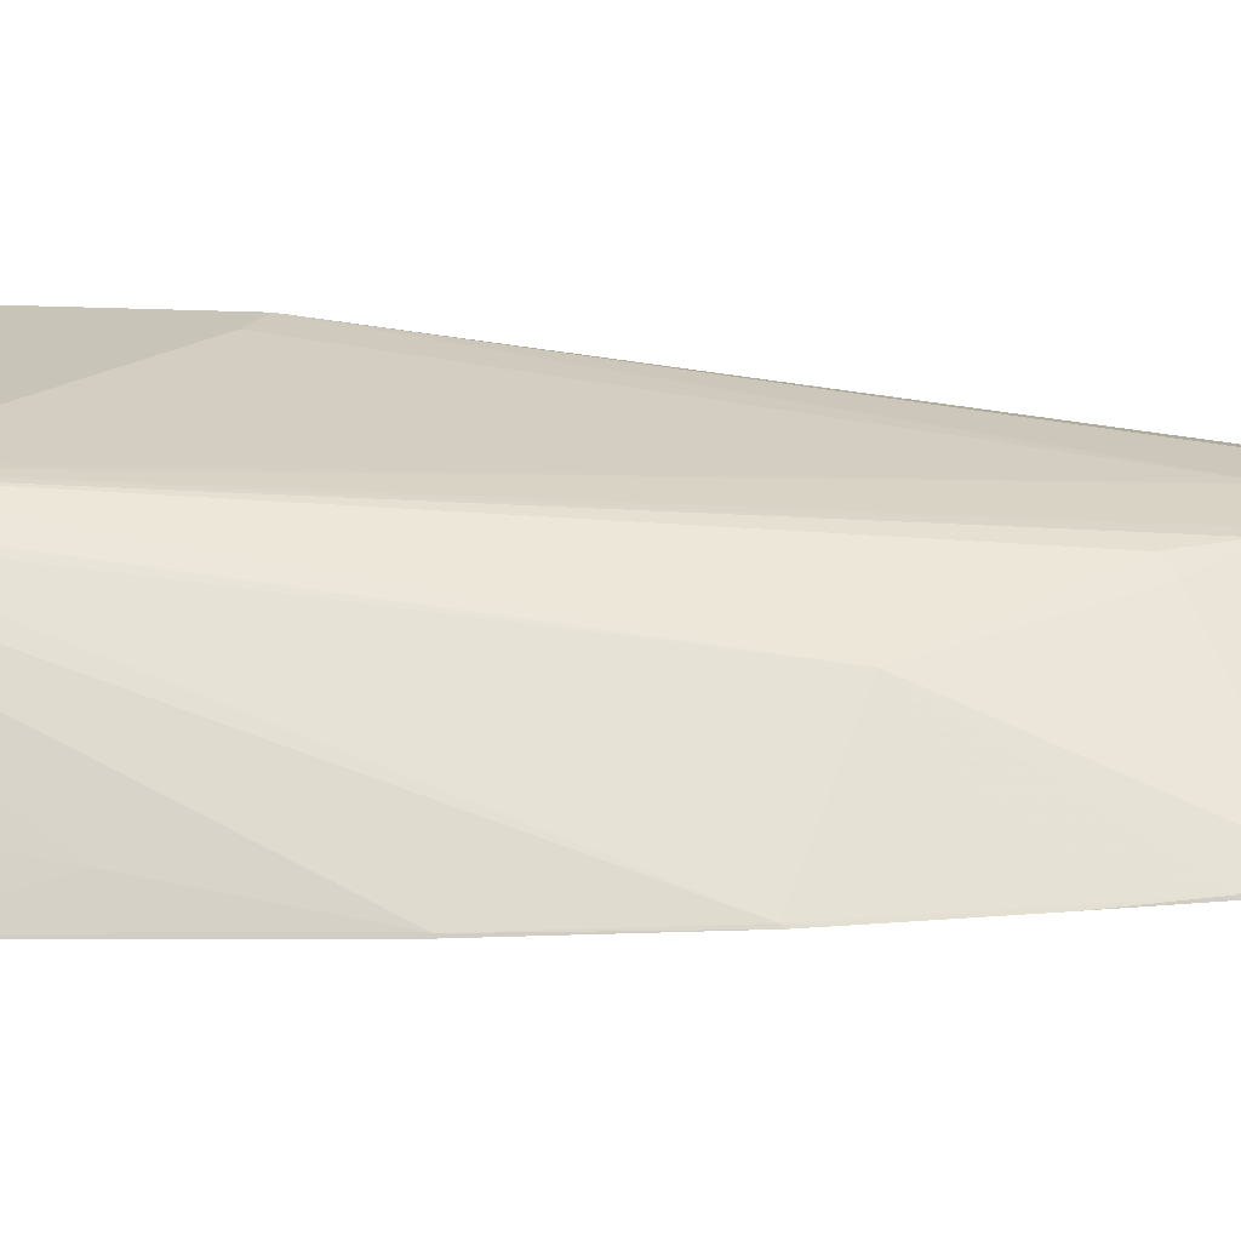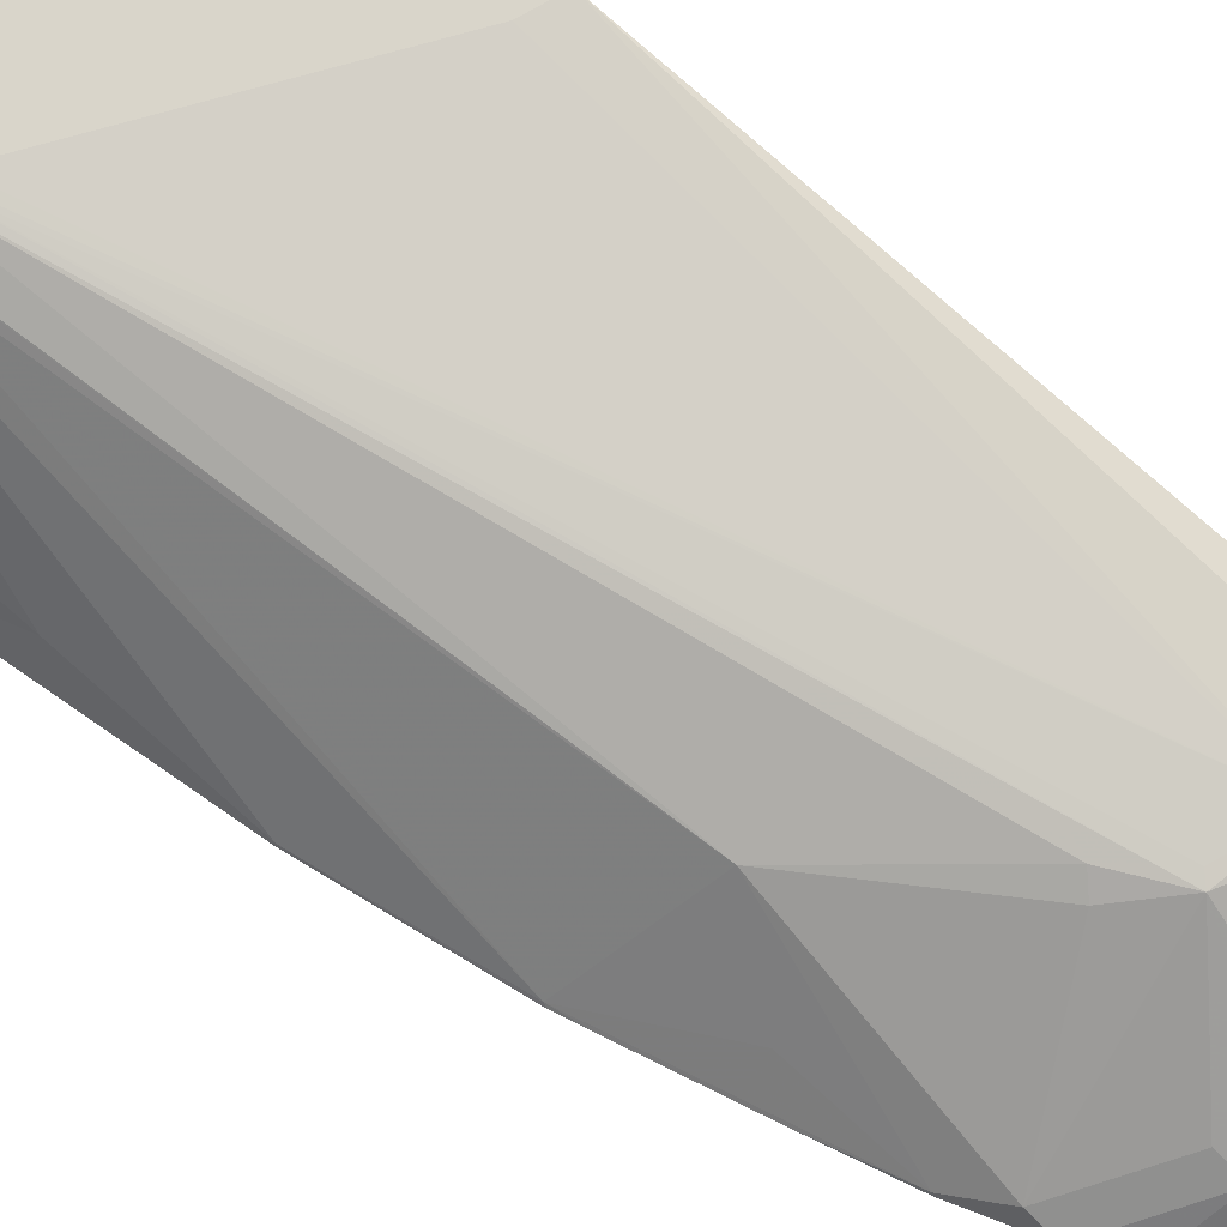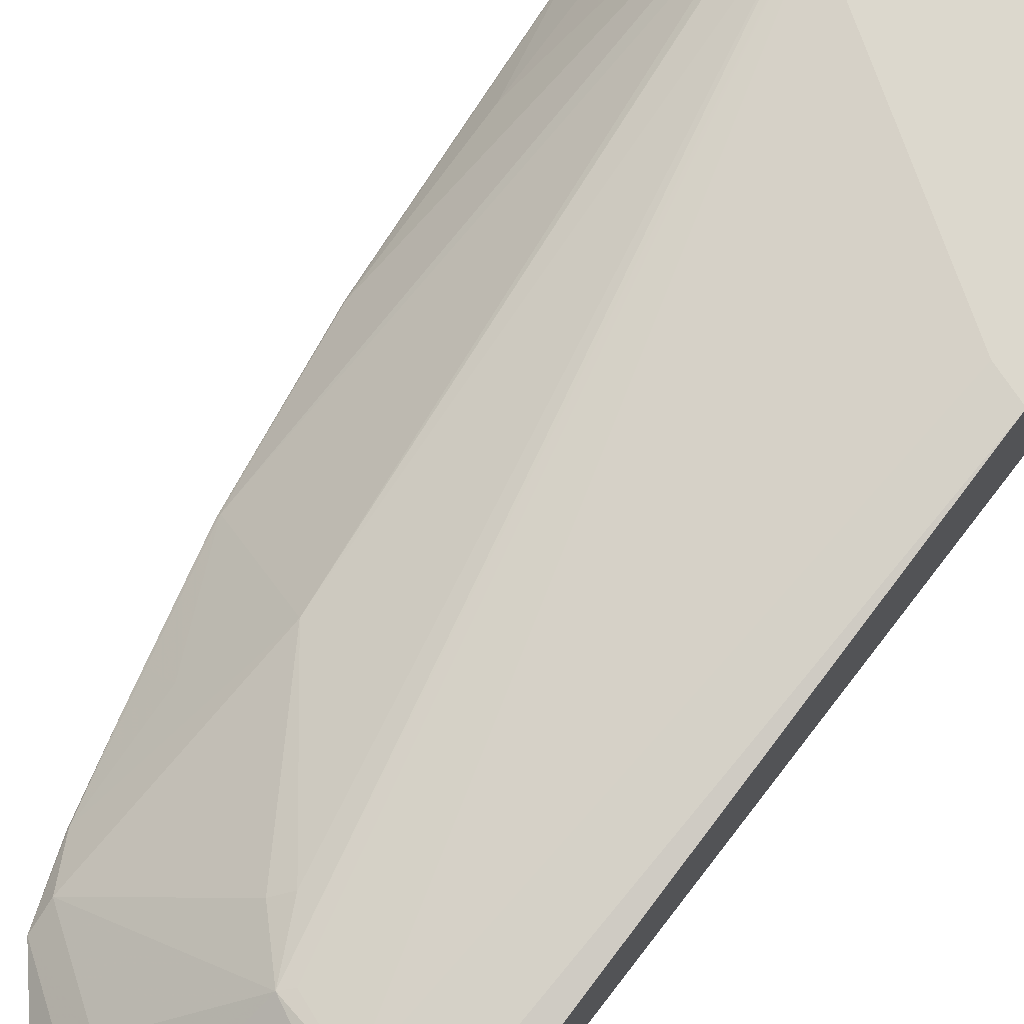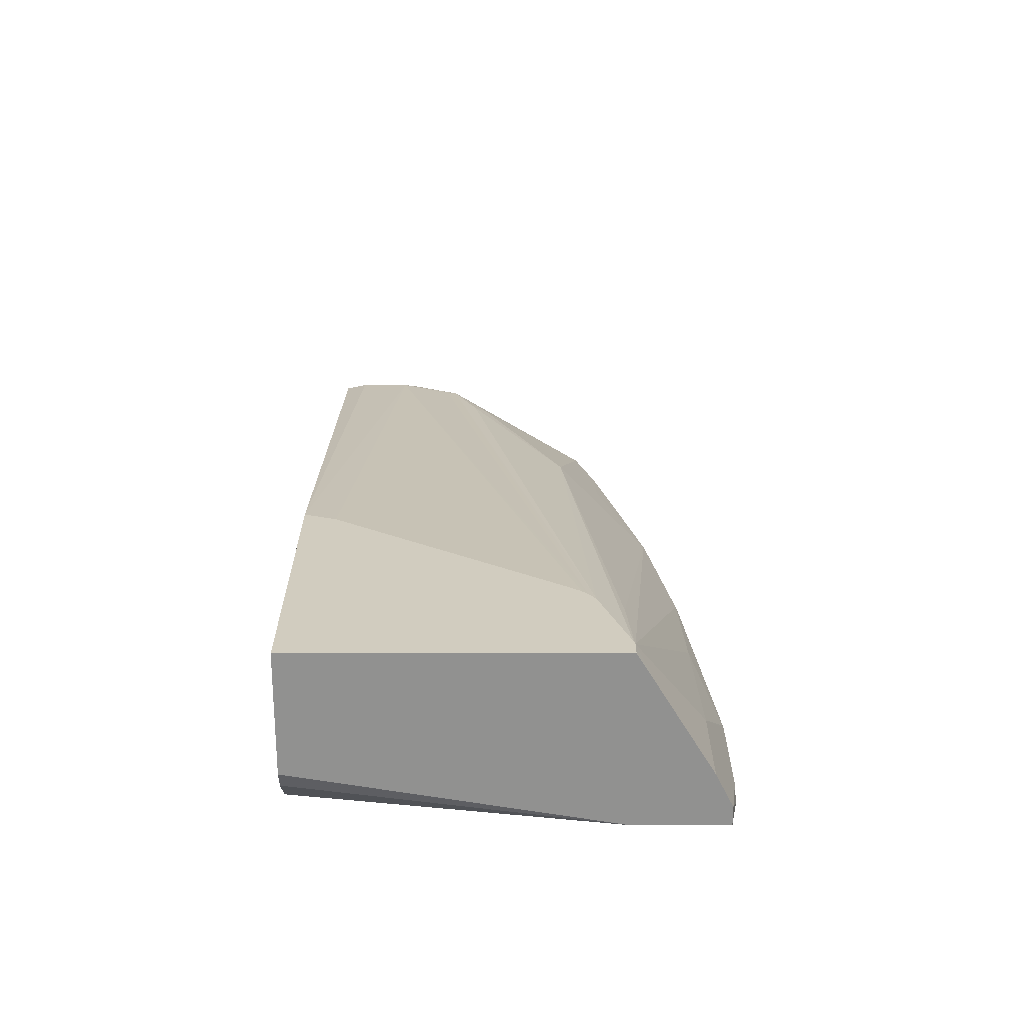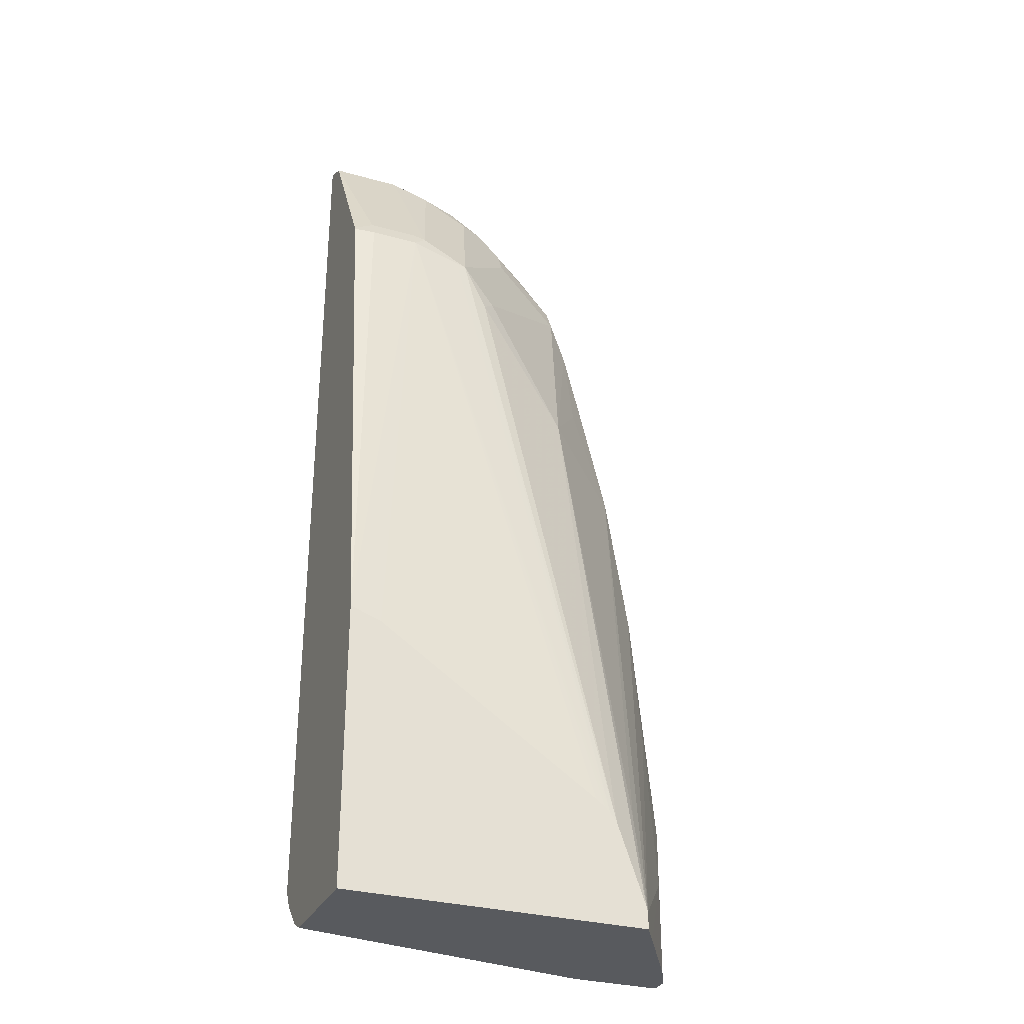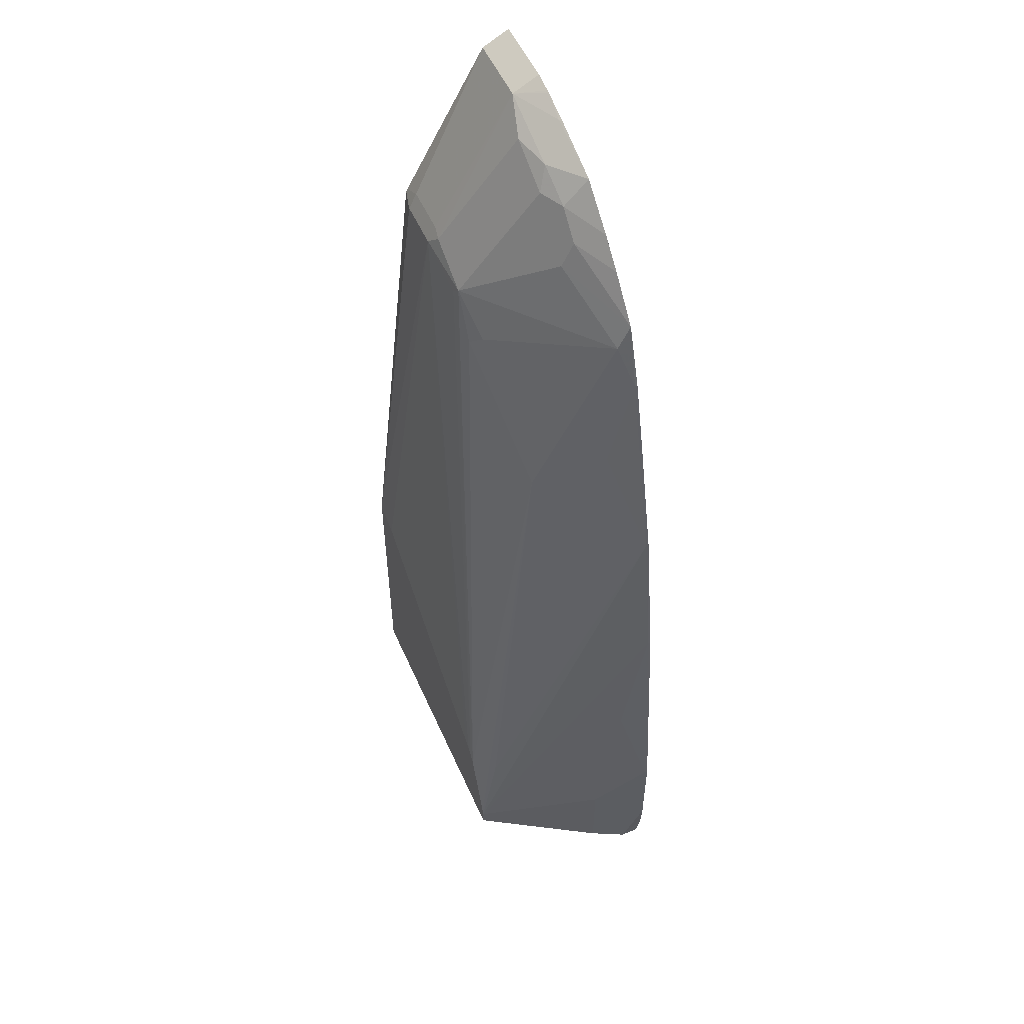
<metadata>
{"format":"obj","ext":"obj","renderer":"f3d","projection":"perspective","resolution":1024,"background":"white","views":[{"elev":20.2,"azim":-84.5,"up":"+Y"},{"elev":74.4,"azim":-49.6,"up":"+Y"},{"elev":72.4,"azim":37.6,"up":"+Y"},{"elev":-65.9,"azim":-180.0,"up":"+Z"},{"elev":-30.7,"azim":158.1,"up":"+Z"},{"elev":54.0,"azim":-113.7,"up":"+Z"}]}
</metadata>
<code>
v -0.3167 -0.07727 0.2678
v -0.3159 -0.07552 0.2678
v -0.2953 -0.03432 0.206
v -0.3167 -0.07727 0.1854
v -0.2961 -0.07727 0.4738
v -0.2953 -0.05492 0.3503
v -0.2953 -0.07552 0.4738
v -0.236 0.06347 0.1442
v -0.2506 0.03948 0.1305
v -0.2953 -0.03432 0.1305
v -0.309 -0.0618 0.1305
v -0.3148 -0.07727 0.1597
v -0.2755 -0.07727 0.6
v -0.2747 -0.07552 0.5973
v -0.2335 0.04806 0.2266
v -0.1957 -0.005152 0.6283
v -0.2349 0.06347 0.1487
v -0.236 0.06347 0.1305
v -0.309 -0.07727 0.1305
v -0.2702 -0.07727 0.6217
v -0.2541 -0.07552 0.6798
v -0.2335 -0.05492 0.6798
v -0.2335 -0.07552 0.7622
v -0.2163 -0.06694 0.793
v -0.1236 0.007717 0.7416
v -0.1133 0.01545 0.7312
v -0.2117 0.06347 0.2146
v 0.01728 0.06347 0.1305
v -0.2351 -0.07727 0.1305
v -0.2496 -0.07727 0.704
v -0.2343 -0.07727 0.7622
v -0.234 -0.07727 0.7637
v -0.2331 -0.07727 0.766
v -0.2163 -0.07725 0.8137
v -0.1545 -0.04634 0.8343
v -0.09272 0.01545 0.7724
v -0.206 0.06347 0.2222
v 0.01728 0.03992 0.1305
v 0.01728 0.06347 0.365
v 0.01725 -0.03436 0.1305
v 0.01728 -0.04806 0.1374
v 0.01728 -0.06866 0.158
v 0.01728 -0.07722 0.1725
v -1.813e-05 -0.07727 0.1726
v -0.2164 -0.07727 0.8136
v -0.2163 -0.07727 0.8137
v -0.1875 -0.07727 0.8467
v -0.1545 -0.05665 0.8549
v -0.1339 -0.04634 0.8549
v -0.05152 0.01545 0.793
v -0.04122 0.02059 0.7828
v -0.08585 0.01716 0.7656
v -0.1133 -0.04634 0.8755
v -0.2015 0.06347 0.2266
v 0.01728 -0.03651 0.1316
v -0.008553 0.06347 0.3559
v -1.813e-05 0.02059 0.7828
v 0.01728 0.01626 0.785
v 0.01728 -0.07727 0.1951
v -0.1669 -0.07727 0.8673
v -0.1339 -0.05665 0.8755
v -0.04122 0.01372 0.7965
v -0.07212 -0.04634 0.8961
v -0.04122 -0.05492 0.9133
v -0.1939 0.06347 0.2323
v -0.103 -0.05492 0.8927
v -1.813e-05 0.01372 0.7965
v 0.01728 0.01517 0.7871
v 0.01728 -0.07727 0.9245
v -0.1339 -0.07727 0.8961
v -0.1339 -0.07725 0.8961
v -0.08242 -0.07552 0.9133
v -0.05979 -0.07727 0.9208
v -0.05714 -0.07727 0.9214
v -0.04122 -0.07727 0.9245
v 0.01728 -0.05492 0.9133
v -0.1338 -0.07727 0.8962
v -0.08625 -0.07727 0.913
v -0.08393 -0.07727 0.9137
f 33 45 34
f 35 48 61
f 34 45 46
f 34 46 47
f 34 47 48
f 34 48 35
f 35 61 49
f 37 52 51
f 36 50 51
f 36 51 52
f 36 52 37
f 36 49 53
f 36 53 63
f 36 63 50
f 29 43 44
f 35 49 36
f 29 42 43
f 24 35 36
f 29 40 41
f 24 34 35
f 37 51 54
f 24 36 25
f 25 36 26
f 26 36 27
f 27 36 37
f 28 39 58
f 29 41 42
f 28 58 68
f 28 76 69
f 28 69 59
f 28 59 43
f 28 43 42
f 28 42 41
f 28 41 55
f 28 55 38
f 28 68 76
f 38 55 40
f 57 67 58
f 39 51 57
f 62 76 67
f 63 66 64
f 64 66 72
f 64 72 73
f 64 73 74
f 64 74 75
f 64 75 69
f 62 64 76
f 64 69 76
f 66 77 72
f 67 76 68
f 70 77 71
f 72 78 79
f 72 79 73
f 72 77 78
f 23 34 24
f 66 71 77
f 39 56 51
f 61 71 66
f 60 70 71
f 39 57 58
f 40 55 41
f 43 59 44
f 47 60 61
f 47 61 48
f 49 61 53
f 50 62 51
f 60 71 61
f 50 63 64
f 51 62 67
f 51 67 57
f 51 56 65
f 51 65 54
f 53 61 66
f 53 66 63
f 58 67 68
f 50 64 62
f 23 33 34
f 1 12 19
f 23 31 32
f 1 45 33
f 1 33 32
f 1 32 31
f 1 30 20
f 1 20 13
f 1 13 5
f 1 5 7
f 1 7 2
f 2 6 3
f 2 7 6
f 3 8 9
f 3 9 10
f 3 6 8
f 4 10 11
f 4 11 12
f 1 46 45
f 1 47 46
f 1 60 47
f 1 70 60
f 1 2 3
f 1 3 10
f 1 10 4
f 1 4 12
f 23 32 33
f 1 19 29
f 1 29 44
f 5 13 7
f 1 44 59
f 1 69 75
f 1 75 74
f 1 74 73
f 1 73 79
f 1 79 78
f 1 78 77
f 1 77 70
f 1 59 69
f 6 7 8
f 1 31 30
f 7 14 8
f 11 19 12
f 13 20 14
f 14 20 21
f 14 21 22
f 14 22 16
f 14 16 15
f 16 22 23
f 9 11 10
f 16 23 24
f 16 25 26
f 16 26 27
f 16 27 17
f 7 13 14
f 20 23 21
f 21 23 22
f 23 30 31
f 16 24 25
f 9 19 11
f 20 30 23
f 9 40 29
f 9 29 19
f 8 15 16
f 8 17 27
f 8 27 37
f 8 37 54
f 8 54 65
f 8 65 56
f 8 56 39
f 8 16 17
f 8 28 18
f 8 18 9
f 8 14 15
f 9 18 28
f 9 28 38
f 8 39 28
f 9 38 40

</code>
